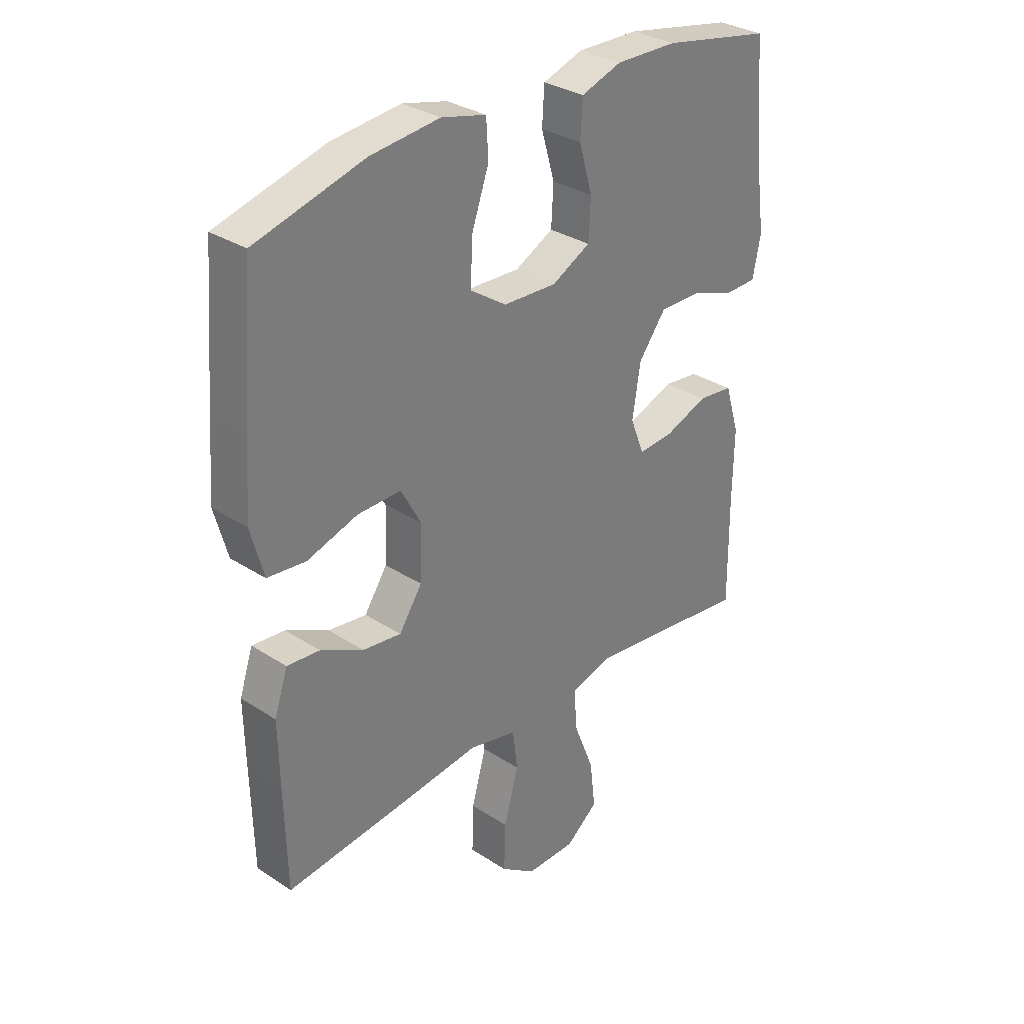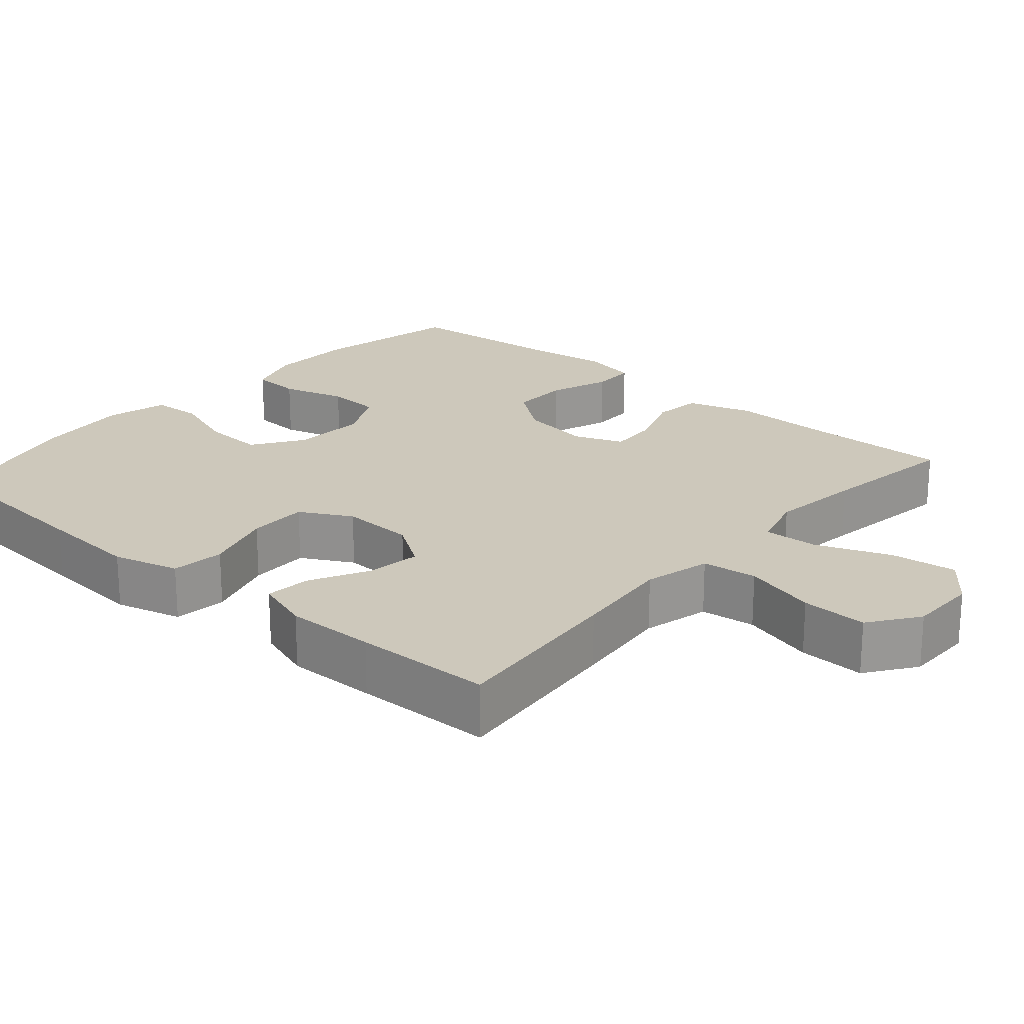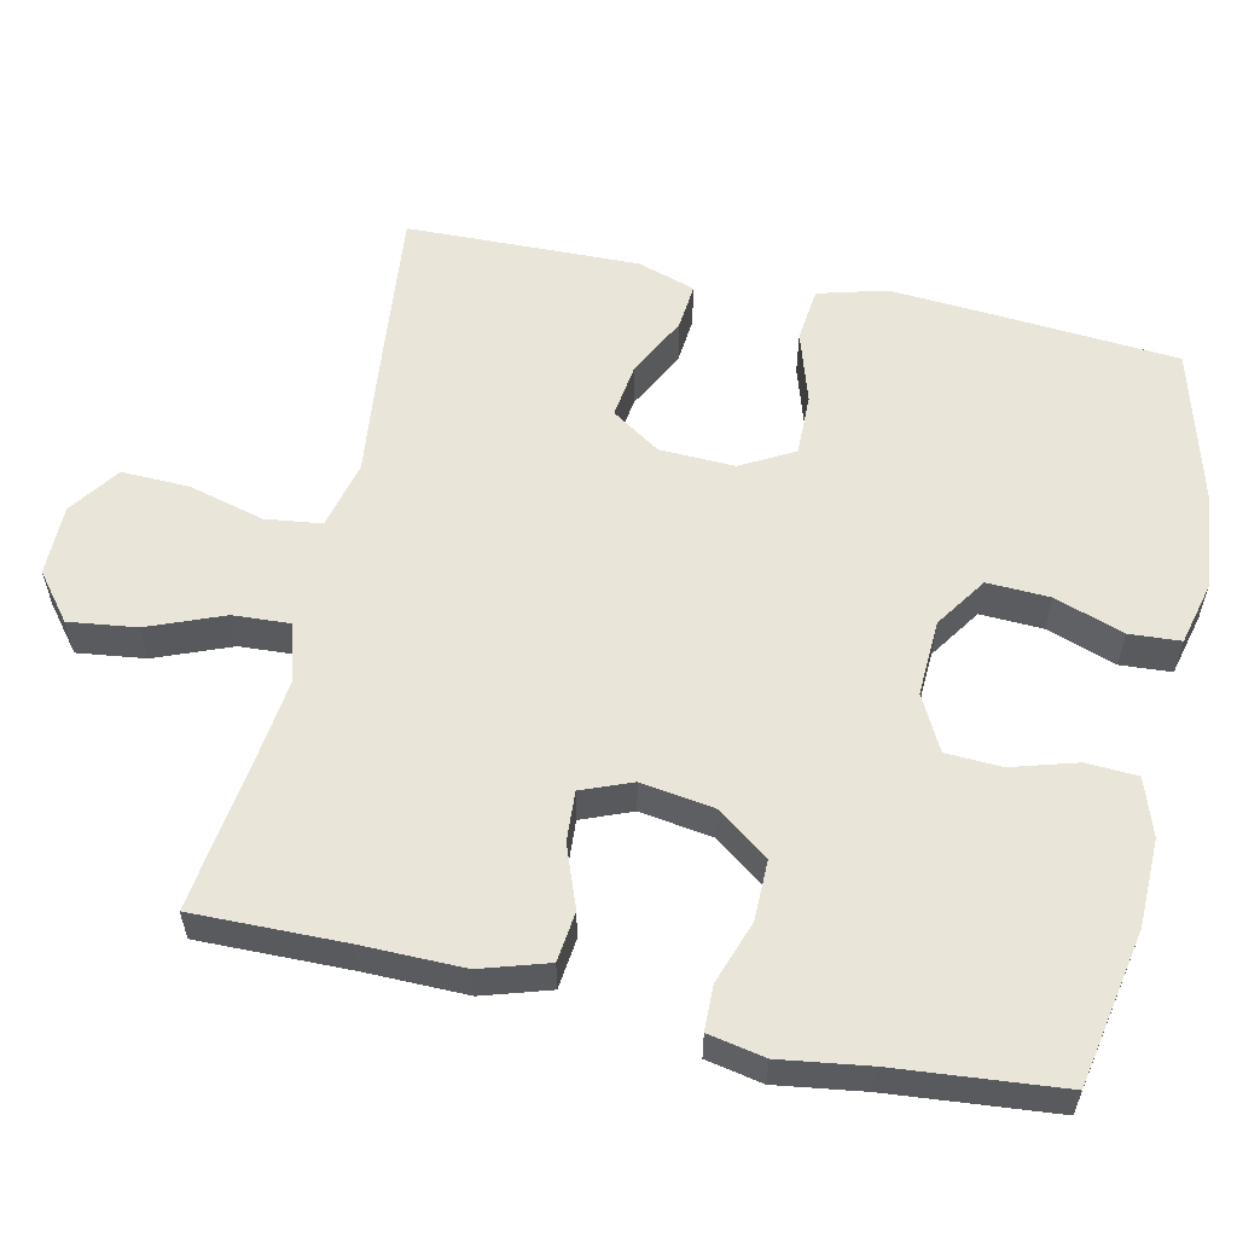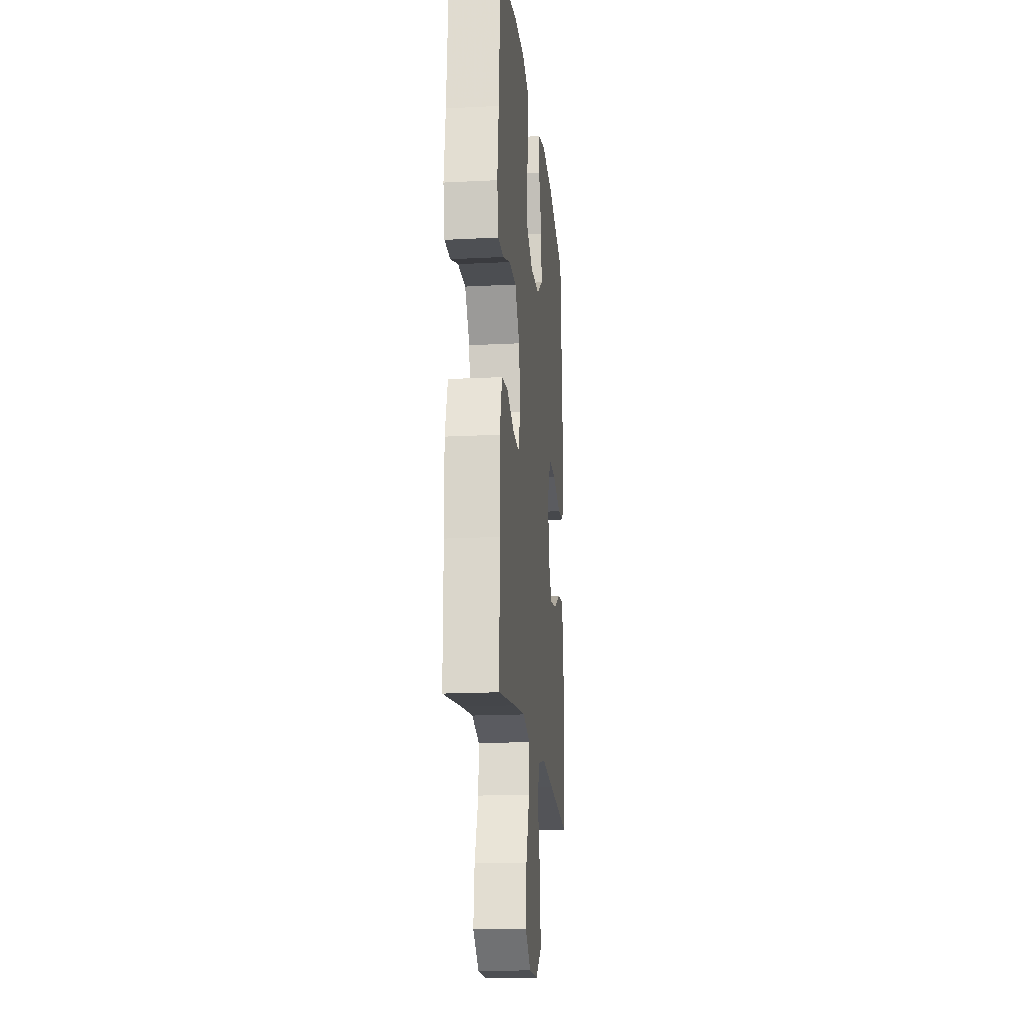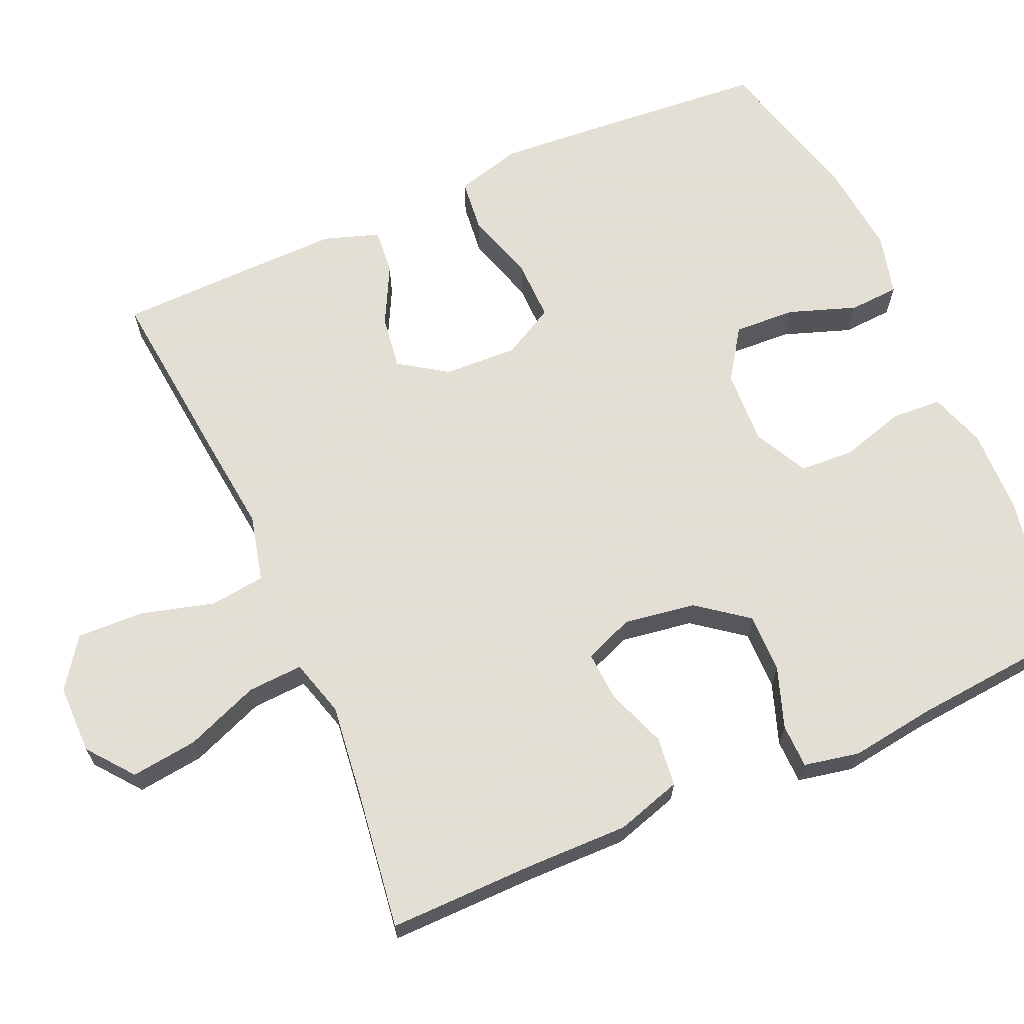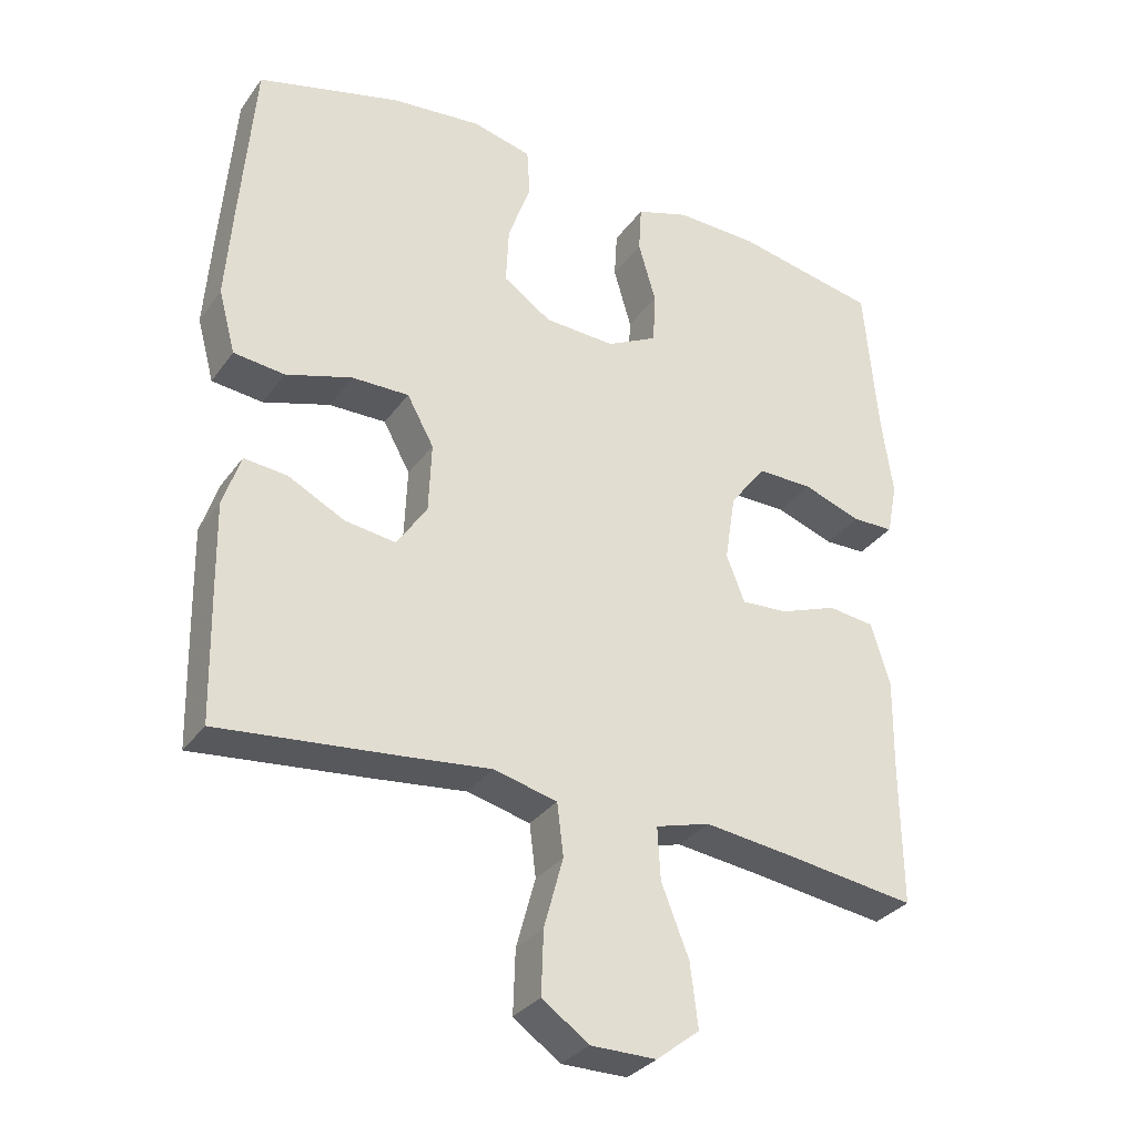
<metadata>
{"format":"obj","ext":"obj","renderer":"f3d","projection":"perspective","resolution":1024,"background":"white","views":[{"elev":31.8,"azim":132.6,"up":"+Z"},{"elev":21.9,"azim":131.1,"up":"+Y"},{"elev":57.7,"azim":-77.8,"up":"+Y"},{"elev":-17.6,"azim":-84.2,"up":"+Z"},{"elev":66.3,"azim":-113.8,"up":"+Y"},{"elev":-31.8,"azim":150.3,"up":"+Z"}]}
</metadata>
<code>
v 0.5 0.07 -0.5
v 0.257 0.07 -0.475
v 0.123 0.07 -0.46
v 0.033 0.07 -0.482
v 0.024 0.07 -0.556
v 0.051 0.07 -0.655
v 0.054 0.07 -0.744
v -0.012 0.07 -0.791
v -0.105 0.07 -0.791
v -0.166 0.07 -0.743
v -0.155 0.07 -0.654
v -0.116 0.07 -0.555
v -0.112 0.07 -0.481
v -0.189 0.07 -0.459
v -0.312 0.07 -0.474
v -0.5 0.07 -0.5
v -0.498 0.07 -0.302
v -0.5 0.07 -0.168
v -0.473 0.07 -0.08
v -0.407 0.07 -0.072
v -0.326 0.07 -0.102
v -0.26 0.07 -0.106
v -0.234 0.07 -0.04
v -0.249 0.07 0.056
v -0.3 0.07 0.123
v -0.379 0.07 0.122
v -0.461 0.07 0.093
v -0.52 0.07 0.094
v -0.535 0.07 0.168
v -0.519 0.07 0.283
v -0.5 0.07 0.5
v -0.296 0.07 0.54
v -0.181 0.07 0.543
v -0.106 0.07 0.518
v -0.102 0.07 0.451
v -0.127 0.07 0.365
v -0.123 0.07 0.292
v -0.051 0.07 0.255
v 0.049 0.07 0.26
v 0.117 0.07 0.306
v 0.113 0.07 0.388
v 0.081 0.07 0.479
v 0.085 0.07 0.546
v 0.168 0.07 0.567
v 0.297 0.07 0.554
v 0.5 0.07 0.5
v 0.52 0.07 0.257
v 0.53 0.07 0.123
v 0.506 0.07 0.034
v 0.434 0.07 0.026
v 0.34 0.07 0.055
v 0.259 0.07 0.056
v 0.221 0.07 -0.013
v 0.225 0.07 -0.112
v 0.268 0.07 -0.176
v 0.34 0.07 -0.166
v 0.42 0.07 -0.125
v 0.481 0.07 -0.119
v 0.506 0.07 -0.194
v 0.504 0.07 -0.315
v 0.5 0 -0.5
v 0.257 0 -0.475
v 0.123 0 -0.46
v 0.033 0 -0.482
v 0.024 0 -0.556
v 0.051 0 -0.655
v 0.054 0 -0.744
v -0.012 0 -0.791
v -0.105 0 -0.791
v -0.166 0 -0.743
v -0.155 0 -0.654
v -0.116 0 -0.555
v -0.112 0 -0.481
v -0.189 0 -0.459
v -0.312 0 -0.474
v -0.5 0 -0.5
v -0.498 0 -0.302
v -0.5 0 -0.168
v -0.473 0 -0.08
v -0.407 0 -0.072
v -0.326 0 -0.102
v -0.26 0 -0.106
v -0.234 0 -0.04
v -0.249 0 0.056
v -0.3 0 0.123
v -0.379 0 0.122
v -0.461 0 0.093
v -0.52 0 0.094
v -0.535 0 0.168
v -0.519 0 0.283
v -0.5 0 0.5
v -0.296 0 0.54
v -0.181 0 0.543
v -0.106 0 0.518
v -0.102 0 0.451
v -0.127 0 0.365
v -0.123 0 0.292
v -0.051 0 0.255
v 0.049 0 0.26
v 0.117 0 0.306
v 0.113 0 0.388
v 0.081 0 0.479
v 0.085 0 0.546
v 0.168 0 0.567
v 0.297 0 0.554
v 0.5 0 0.5
v 0.52 0 0.257
v 0.53 0 0.123
v 0.506 0 0.034
v 0.434 0 0.026
v 0.34 0 0.055
v 0.259 0 0.056
v 0.221 0 -0.013
v 0.225 0 -0.112
v 0.268 0 -0.176
v 0.34 0 -0.166
v 0.42 0 -0.125
v 0.481 0 -0.119
v 0.506 0 -0.194
v 0.504 0 -0.315
f 1 2 3
f 60 1 3
f 59 60 3
f 58 59 3
f 57 58 3
f 56 57 3
f 55 56 3 4
f 54 55 4
f 53 54 4
f 49 50 51
f 48 49 51
f 47 48 51
f 46 47 51
f 45 46 51
f 44 45 51
f 43 44 51
f 42 43 51
f 41 42 51
f 40 41 51 52
f 39 40 52 53
f 34 35 36
f 33 34 36
f 32 33 36
f 31 32 36
f 30 31 36
f 30 36 37
f 29 30 37
f 28 29 37
f 27 28 37
f 26 27 37
f 25 26 37 38
f 19 20 21
f 18 19 21
f 17 18 21
f 17 21 22
f 16 17 22
f 15 16 22
f 14 15 22 23
f 10 11 12
f 9 10 12
f 8 9 12
f 7 8 12
f 6 7 12
f 5 6 12
f 4 5 12 13
f 13 14 23
f 4 13 23
f 53 4 23
f 38 39 53
f 25 38 53
f 24 25 53
f 23 24 53
f 63 62 61
f 63 61 120
f 63 120 119
f 63 119 118
f 63 118 117
f 63 117 116
f 64 63 116 115
f 64 115 114
f 64 114 113
f 111 110 109
f 111 109 108
f 111 108 107
f 111 107 106
f 111 106 105
f 111 105 104
f 111 104 103
f 111 103 102
f 111 102 101
f 112 111 101 100
f 113 112 100 99
f 96 95 94
f 96 94 93
f 96 93 92
f 96 92 91
f 96 91 90
f 97 96 90
f 97 90 89
f 97 89 88
f 97 88 87
f 97 87 86
f 98 97 86 85
f 81 80 79
f 81 79 78
f 81 78 77
f 82 81 77
f 82 77 76
f 82 76 75
f 83 82 75 74
f 72 71 70
f 72 70 69
f 72 69 68
f 72 68 67
f 72 67 66
f 72 66 65
f 73 72 65 64
f 83 74 73
f 83 73 64
f 83 64 113
f 113 99 98
f 113 98 85
f 113 85 84
f 113 84 83
f 1 61 62 2
f 2 62 63 3
f 3 63 64 4
f 4 64 65 5
f 5 65 66 6
f 6 66 67 7
f 7 67 68 8
f 8 68 69 9
f 9 69 70 10
f 10 70 71 11
f 11 71 72 12
f 12 72 73 13
f 13 73 74 14
f 14 74 75 15
f 15 75 76 16
f 16 76 77 17
f 17 77 78 18
f 18 78 79 19
f 19 79 80 20
f 20 80 81 21
f 21 81 82 22
f 22 82 83 23
f 23 83 84 24
f 24 84 85 25
f 25 85 86 26
f 26 86 87 27
f 27 87 88 28
f 28 88 89 29
f 29 89 90 30
f 30 90 91 31
f 31 91 92 32
f 32 92 93 33
f 33 93 94 34
f 34 94 95 35
f 35 95 96 36
f 36 96 97 37
f 37 97 98 38
f 38 98 99 39
f 39 99 100 40
f 40 100 101 41
f 41 101 102 42
f 42 102 103 43
f 43 103 104 44
f 44 104 105 45
f 45 105 106 46
f 46 106 107 47
f 47 107 108 48
f 48 108 109 49
f 49 109 110 50
f 50 110 111 51
f 51 111 112 52
f 52 112 113 53
f 53 113 114 54
f 54 114 115 55
f 55 115 116 56
f 56 116 117 57
f 57 117 118 58
f 58 118 119 59
f 59 119 120 60
f 60 120 61 1

</code>
